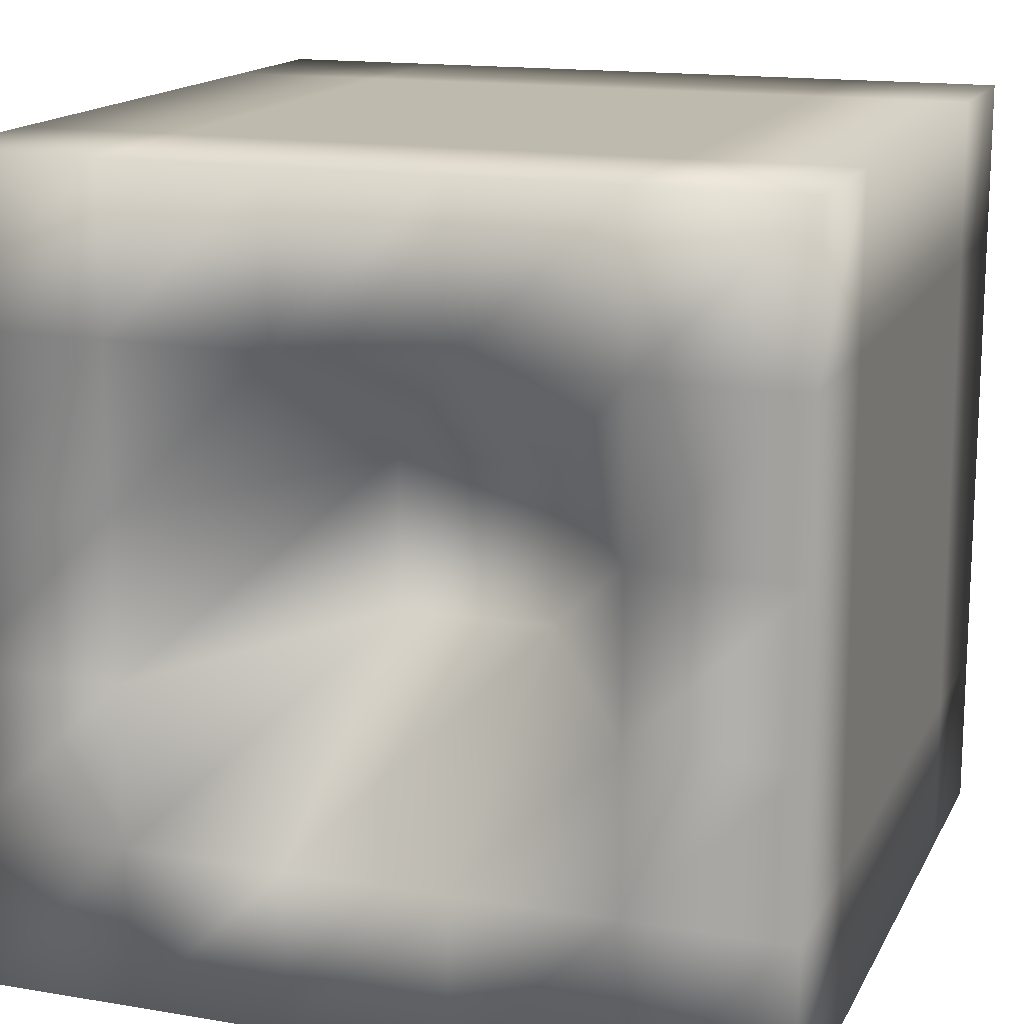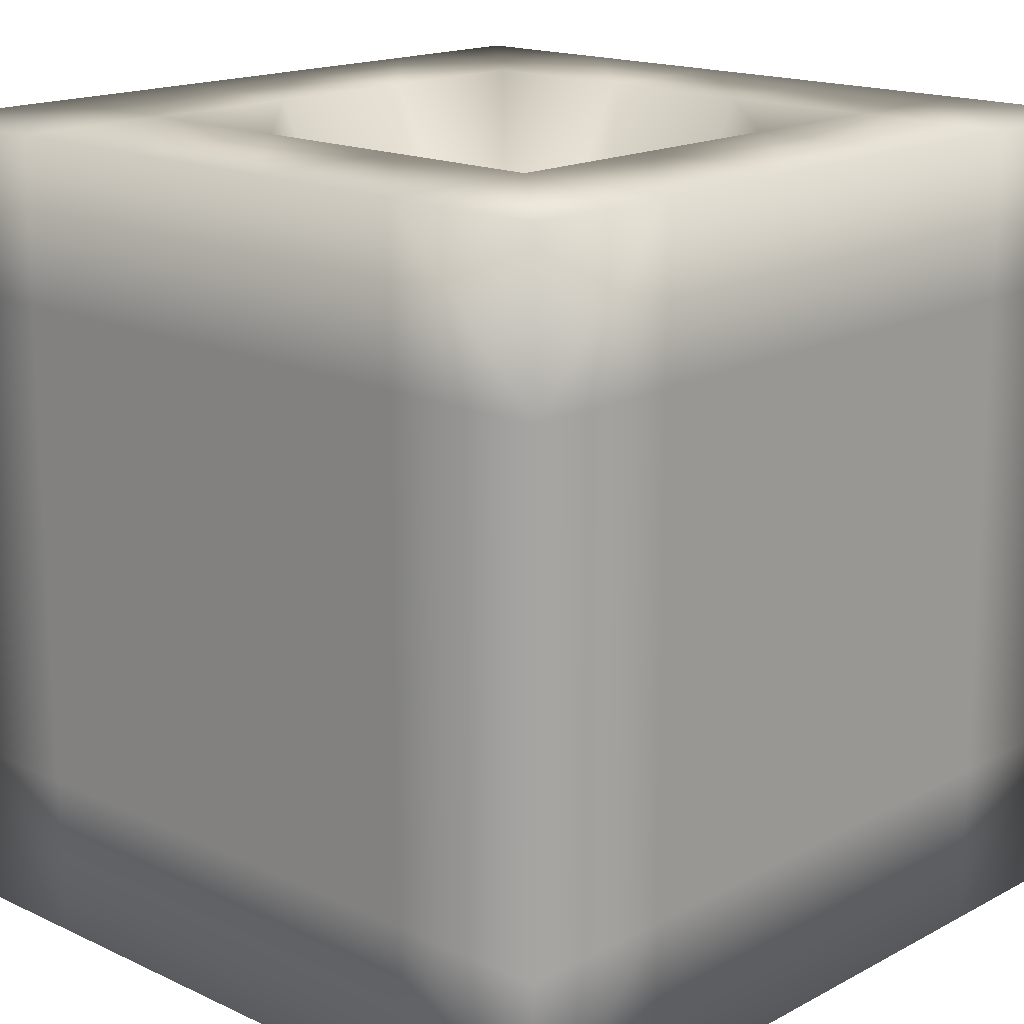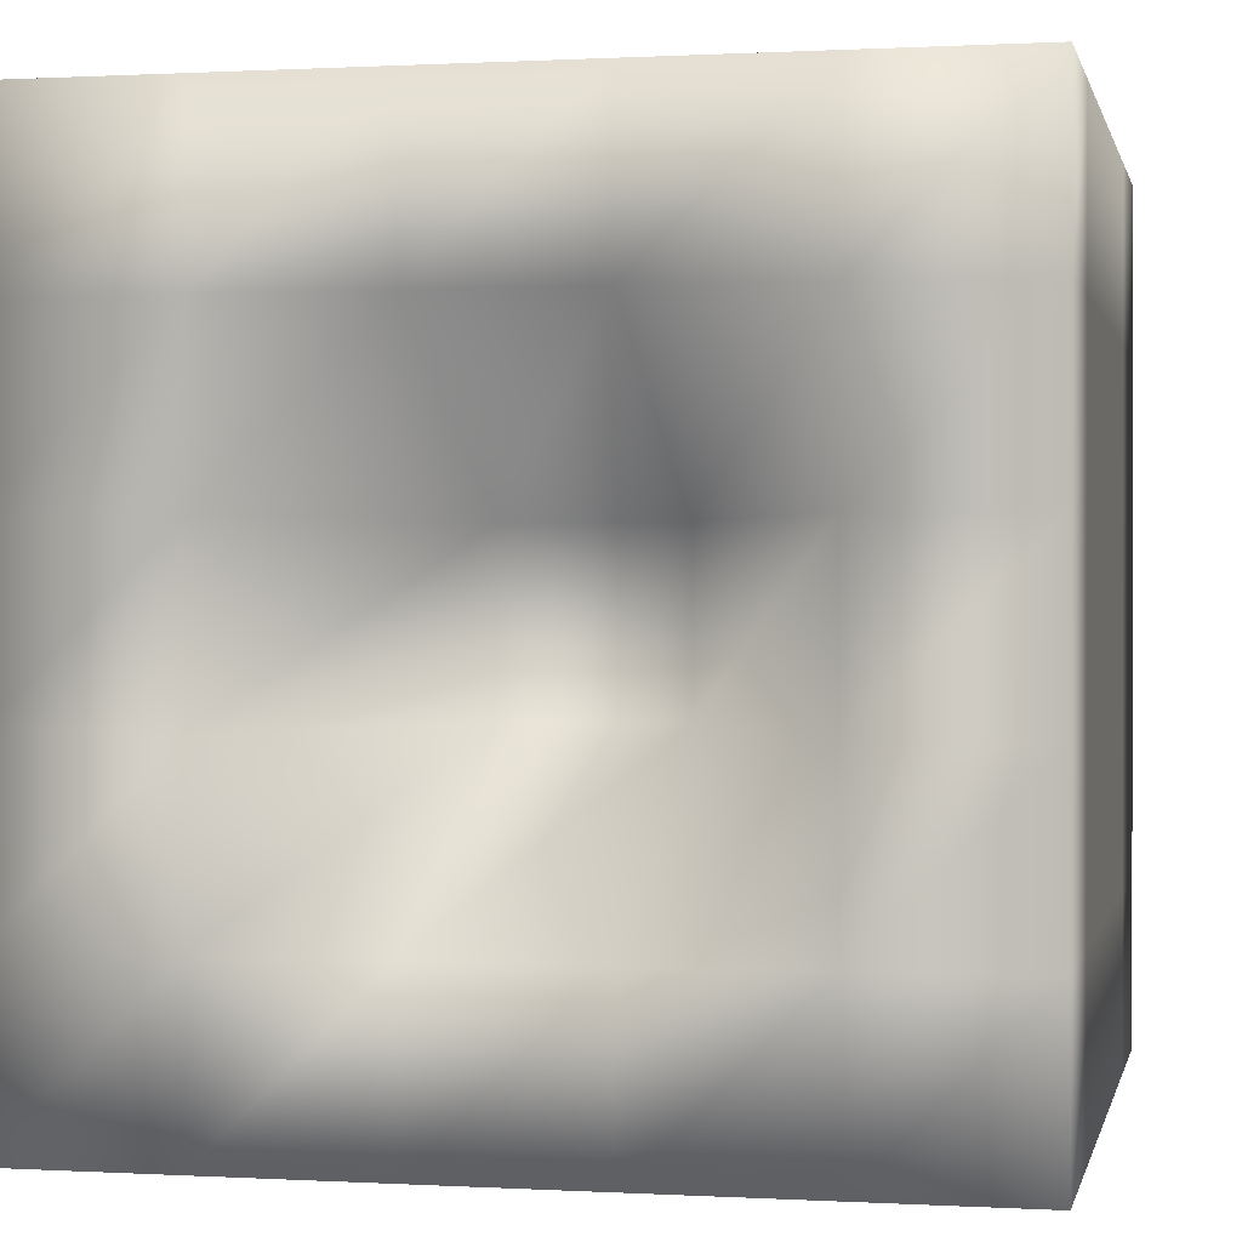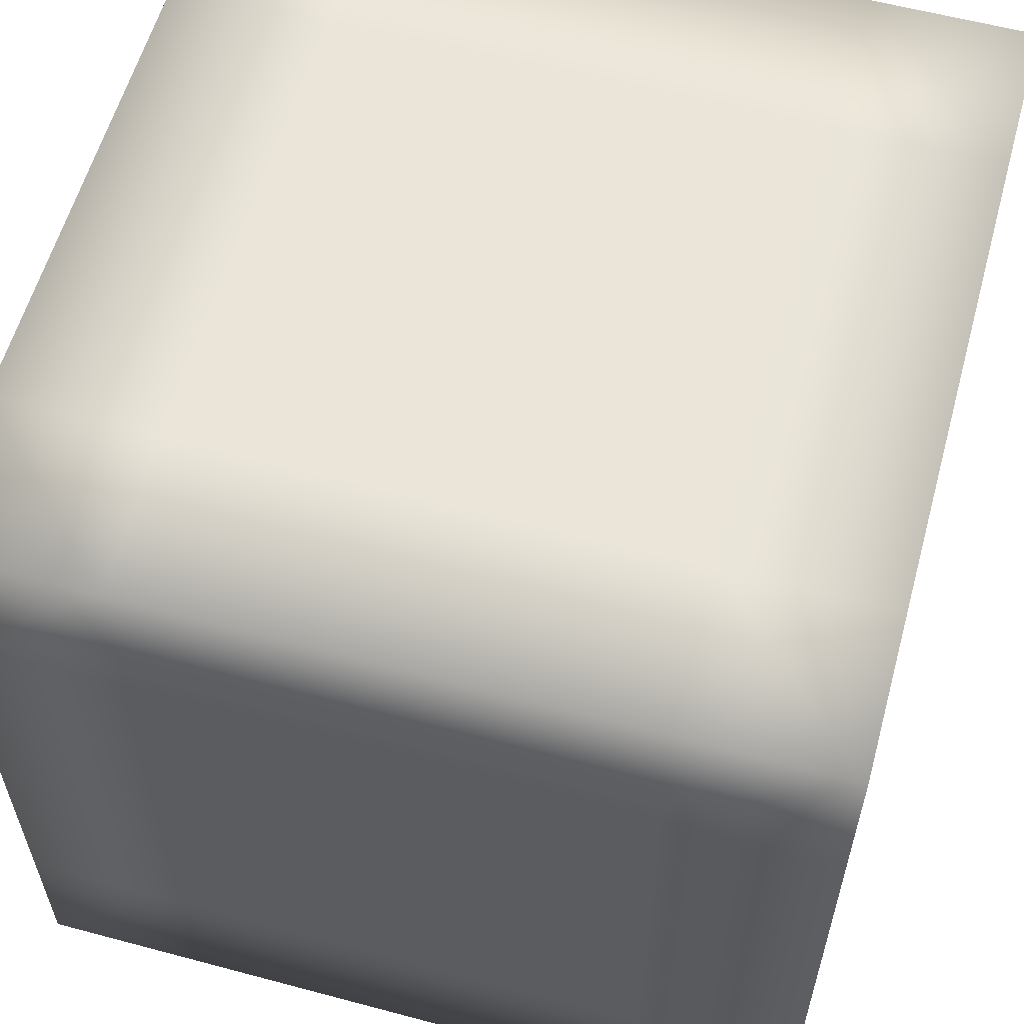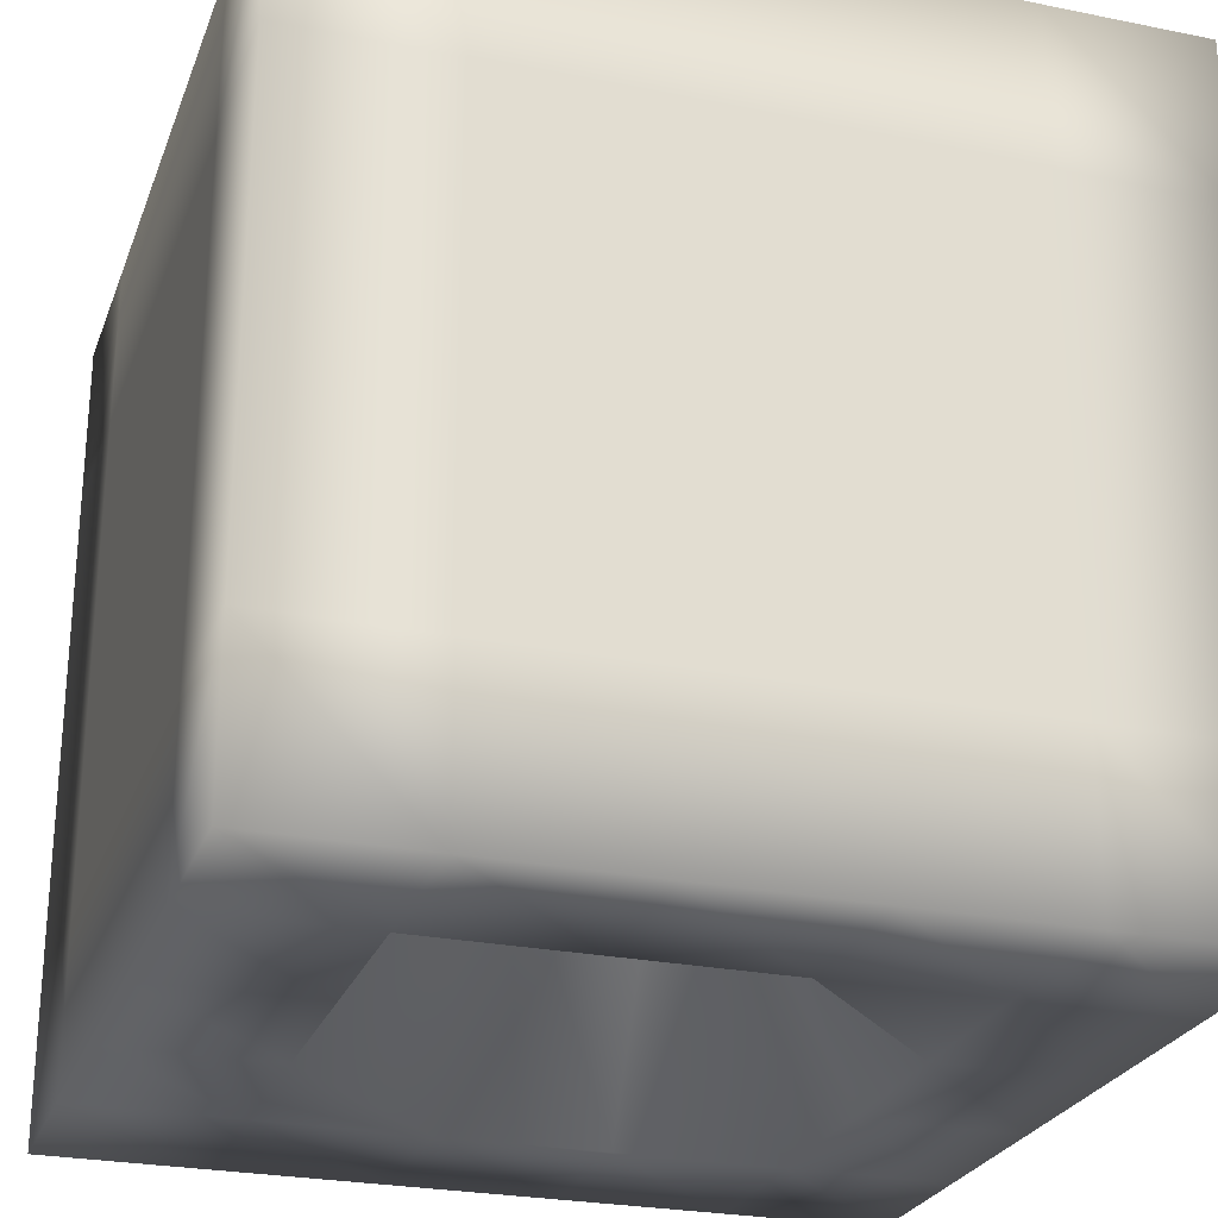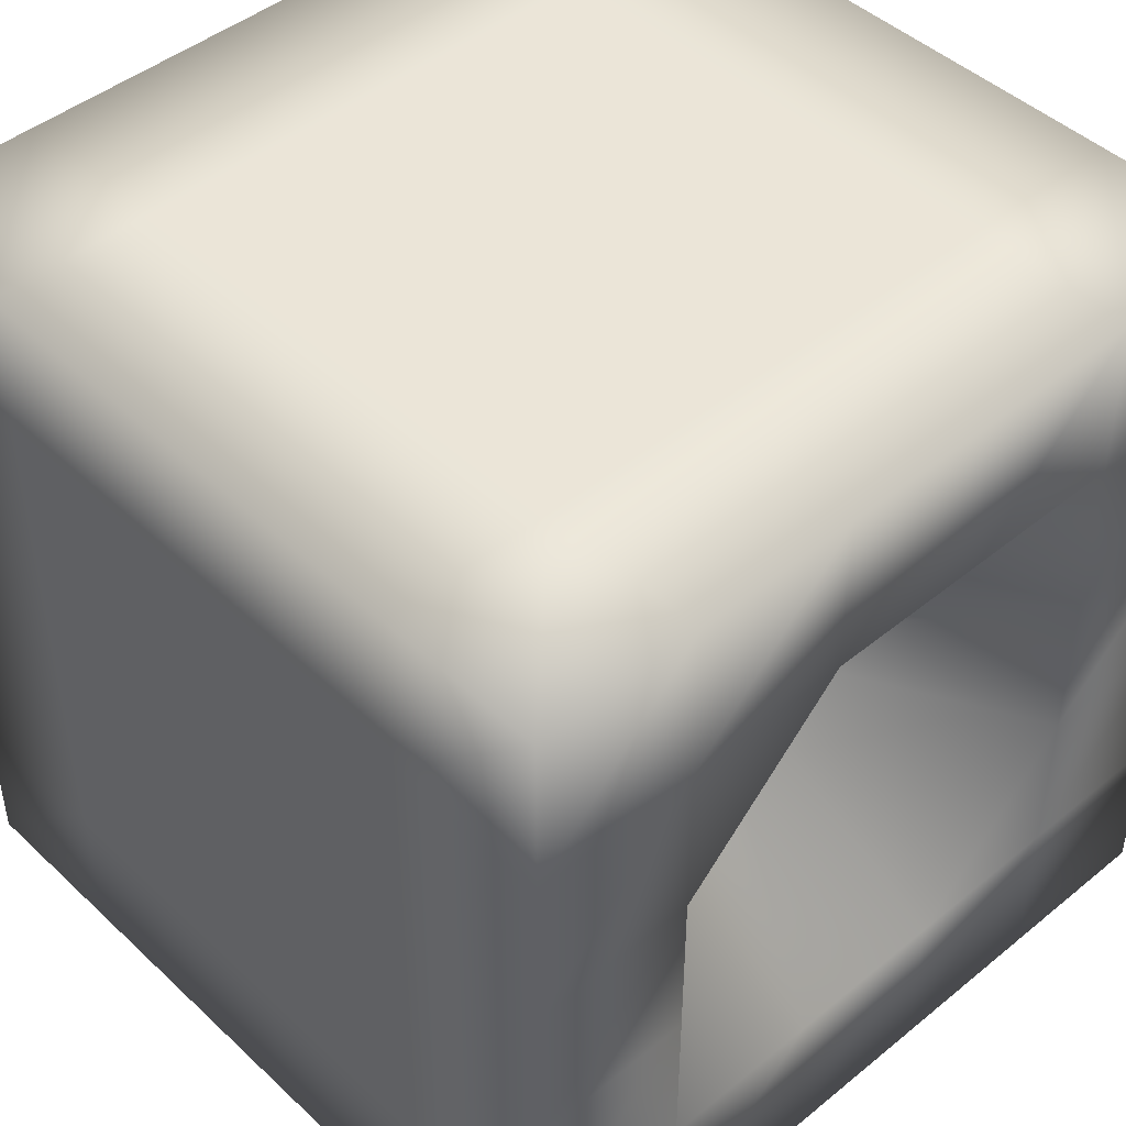
<metadata>
{"format":"obj","ext":"obj","renderer":"f3d","projection":"perspective","resolution":1024,"background":"white","views":[{"elev":15.6,"azim":19.4,"up":"+Y"},{"elev":16.7,"azim":133.2,"up":"+Z"},{"elev":0.5,"azim":12.0,"up":"+Y"},{"elev":58.8,"azim":105.4,"up":"+Y"},{"elev":-25.8,"azim":-107.9,"up":"+Z"},{"elev":45.7,"azim":136.9,"up":"+Y"}]}
</metadata>
<code>
o object_1
v 0 0 1
v 0.2 0 1
v 0.4 0 1
v 0.6 0 1
v 0.8 0 1
v 1 0 1
v 0 0.2 1
v 0.2 0.2 1
v 0.4 0.2 1
v 0.6 0.2 1
v 0.8 0.2 1
v 1 0.2 1
v 0 0.4 1
v 0.2 0.4 1
v 0.4 0.4 0.6315
v 0.6 0.4 0.6315
v 0.8 0.4 1
v 1 0.4 1
v 0 0.6 1
v 0.2 0.6 1
v 0.4 0.6 0.6315
v 0.6 0.6 0.6315
v 0.8 0.6 1
v 1 0.6 1
v 0 0.8 1
v 0.2 0.8 1
v 0.4 0.8 1
v 0.6 0.8 1
v 0.8 0.8 1
v 1 0.8 1
v 0 1 1
v 0.2 1 1
v 0.4 1 1
v 0.6 1 1
v 0.8 1 1
v 1 1 1
v 0 1 0.8
v 0.2 1 0.8
v 0.4 1 0.8
v 0.6 1 0.8
v 0.8 1 0.8
v 1 1 0.8
v 0 1 0.6
v 0.2 1 0.6
v 0.4 1 0.6
v 0.6 1 0.6
v 0.8 1 0.6
v 1 1 0.6
v 0 1 0.4
v 0.2 1 0.4
v 0.4 1 0.4
v 0.6 1 0.4
v 0.8 1 0.4
v 1 1 0.4
v 0 1 0.2
v 0.2 1 0.2
v 0.4 1 0.2
v 0.6 1 0.2
v 0.8 1 0.2
v 1 1 0.2
v 0 1 0
v 0.2 1 0
v 0.4 1 0
v 0.6 1 0
v 0.8 1 0
v 1 1 0
v 0 0.8 0
v 0.2 0.8 0
v 0.4 0.8 0
v 0.6 0.8 0
v 0.8 0.8 0
v 1 0.8 0
v 0 0.6 0
v 0.2 0.6 0
v 0.4 0.6 0.3685
v 0.6 0.6 0.3685
v 0.8 0.6 0
v 1 0.6 0
v 0 0.4 0
v 0.2 0.4 0
v 0.4 0.4 0.3685
v 0.6 0.4 0.3685
v 0.8 0.4 0
v 1 0.4 0
v 0 0.2 0
v 0.2 0.2 0
v 0.4 0.2 0
v 0.6 0.2 0
v 0.8 0.2 0
v 1 0.2 0
v 0 0 0
v 0.2 0 0
v 0.4 0 0
v 0.6 0 0
v 0.8 0 0
v 1 0 0
v 0 0 0.2
v 0.2 0 0.2
v 0.4 0 0.2
v 0.6 0 0.2
v 0.8 0 0.2
v 1 0 0.2
v 0 0 0.4
v 0.2 0 0.4
v 0.4 0 0.4
v 0.6 0 0.4
v 0.8 0 0.4
v 1 0 0.4
v 0 0 0.6
v 0.2 0 0.6
v 0.4 0 0.6
v 0.6 0 0.6
v 0.8 0 0.6
v 1 0 0.6
v 0 0 0.8
v 0.2 0 0.8
v 0.4 0 0.8
v 0.6 0 0.8
v 0.8 0 0.8
v 1 0 0.8
v 1 0.2 0.2
v 1 0.2 0.4
v 1 0.2 0.6
v 1 0.2 0.8
v 1 0.4 0.2
v 1 0.4 0.4
v 1 0.4 0.6
v 1 0.4 0.8
v 1 0.6 0.2
v 1 0.6 0.4
v 1 0.6 0.6
v 1 0.6 0.8
v 1 0.8 0.2
v 1 0.8 0.4
v 1 0.8 0.6
v 1 0.8 0.8
v 0 0.2 0.2
v 0 0.2 0.4
v 0 0.2 0.6
v 0 0.2 0.8
v 0 0.4 0.2
v 0 0.4 0.4
v 0 0.4 0.6
v 0 0.4 0.8
v 0 0.6 0.2
v 0 0.6 0.4
v 0 0.6 0.6
v 0 0.6 0.8
v 0 0.8 0.2
v 0 0.8 0.4
v 0 0.8 0.6
v 0 0.8 0.8
f 1 2 8 7
f 2 3 9 8
f 3 4 10 9
f 4 5 11 10
f 5 6 12 11
f 7 8 14 13
f 8 9 15 14
f 9 10 16 15
f 10 11 17 16
f 11 12 18 17
f 13 14 20 19
f 14 15 21 20
f 15 16 22 21
f 16 17 23 22
f 17 18 24 23
f 19 20 26 25
f 20 21 27 26
f 21 22 28 27
f 22 23 29 28
f 23 24 30 29
f 25 26 32 31
f 26 27 33 32
f 27 28 34 33
f 28 29 35 34
f 29 30 36 35
f 31 32 38 37
f 32 33 39 38
f 33 34 40 39
f 34 35 41 40
f 35 36 42 41
f 37 38 44 43
f 38 39 45 44
f 39 40 46 45
f 40 41 47 46
f 41 42 48 47
f 43 44 50 49
f 44 45 51 50
f 45 46 52 51
f 46 47 53 52
f 47 48 54 53
f 49 50 56 55
f 50 51 57 56
f 51 52 58 57
f 52 53 59 58
f 53 54 60 59
f 55 56 62 61
f 56 57 63 62
f 57 58 64 63
f 58 59 65 64
f 59 60 66 65
f 61 62 68 67
f 62 63 69 68
f 63 64 70 69
f 64 65 71 70
f 65 66 72 71
f 67 68 74 73
f 68 69 75 74
f 69 70 76 75
f 70 71 77 76
f 71 72 78 77
f 73 74 80 79
f 74 75 81 80
f 75 76 82 81
f 76 77 83 82
f 77 78 84 83
f 79 80 86 85
f 80 81 87 86
f 81 82 88 87
f 82 83 89 88
f 83 84 90 89
f 85 86 92 91
f 86 87 93 92
f 87 88 94 93
f 88 89 95 94
f 89 90 96 95
f 91 92 98 97
f 92 93 99 98
f 93 94 100 99
f 94 95 101 100
f 95 96 102 101
f 97 98 104 103
f 98 99 105 104
f 99 100 106 105
f 100 101 107 106
f 101 102 108 107
f 103 104 110 109
f 104 105 111 110
f 105 106 112 111
f 106 107 113 112
f 107 108 114 113
f 109 110 116 115
f 110 111 117 116
f 111 112 118 117
f 112 113 119 118
f 113 114 120 119
f 115 116 2 1
f 116 117 3 2
f 117 118 4 3
f 118 119 5 4
f 119 120 6 5
f 102 96 90 121
f 108 102 121 122
f 114 108 122 123
f 120 114 123 124
f 6 120 124 12
f 121 90 84 125
f 122 121 125 126
f 123 122 126 127
f 124 123 127 128
f 12 124 128 18
f 125 84 78 129
f 126 125 129 130
f 127 126 130 131
f 128 127 131 132
f 18 128 132 24
f 129 78 72 133
f 130 129 133 134
f 131 130 134 135
f 132 131 135 136
f 24 132 136 30
f 133 72 66 60
f 134 133 60 54
f 135 134 54 48
f 136 135 48 42
f 30 136 42 36
f 91 97 137 85
f 97 103 138 137
f 103 109 139 138
f 109 115 140 139
f 115 1 7 140
f 85 137 141 79
f 137 138 142 141
f 138 139 143 142
f 139 140 144 143
f 140 7 13 144
f 79 141 145 73
f 141 142 146 145
f 142 143 147 146
f 143 144 148 147
f 144 13 19 148
f 73 145 149 67
f 145 146 150 149
f 146 147 151 150
f 147 148 152 151
f 148 19 25 152
f 67 149 55 61
f 149 150 49 55
f 150 151 43 49
f 151 152 37 43
f 152 25 31 37

</code>
